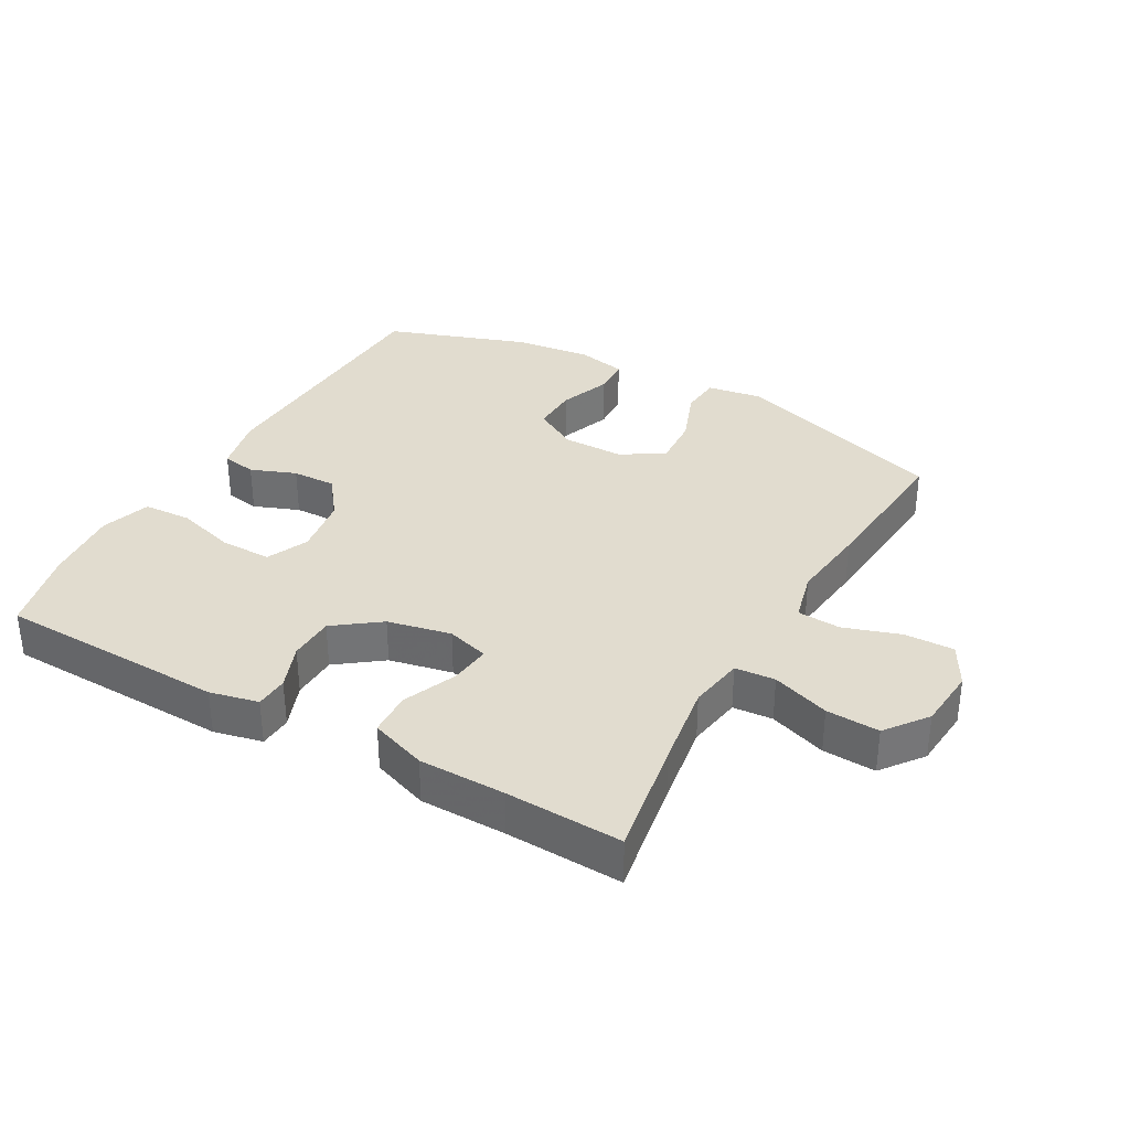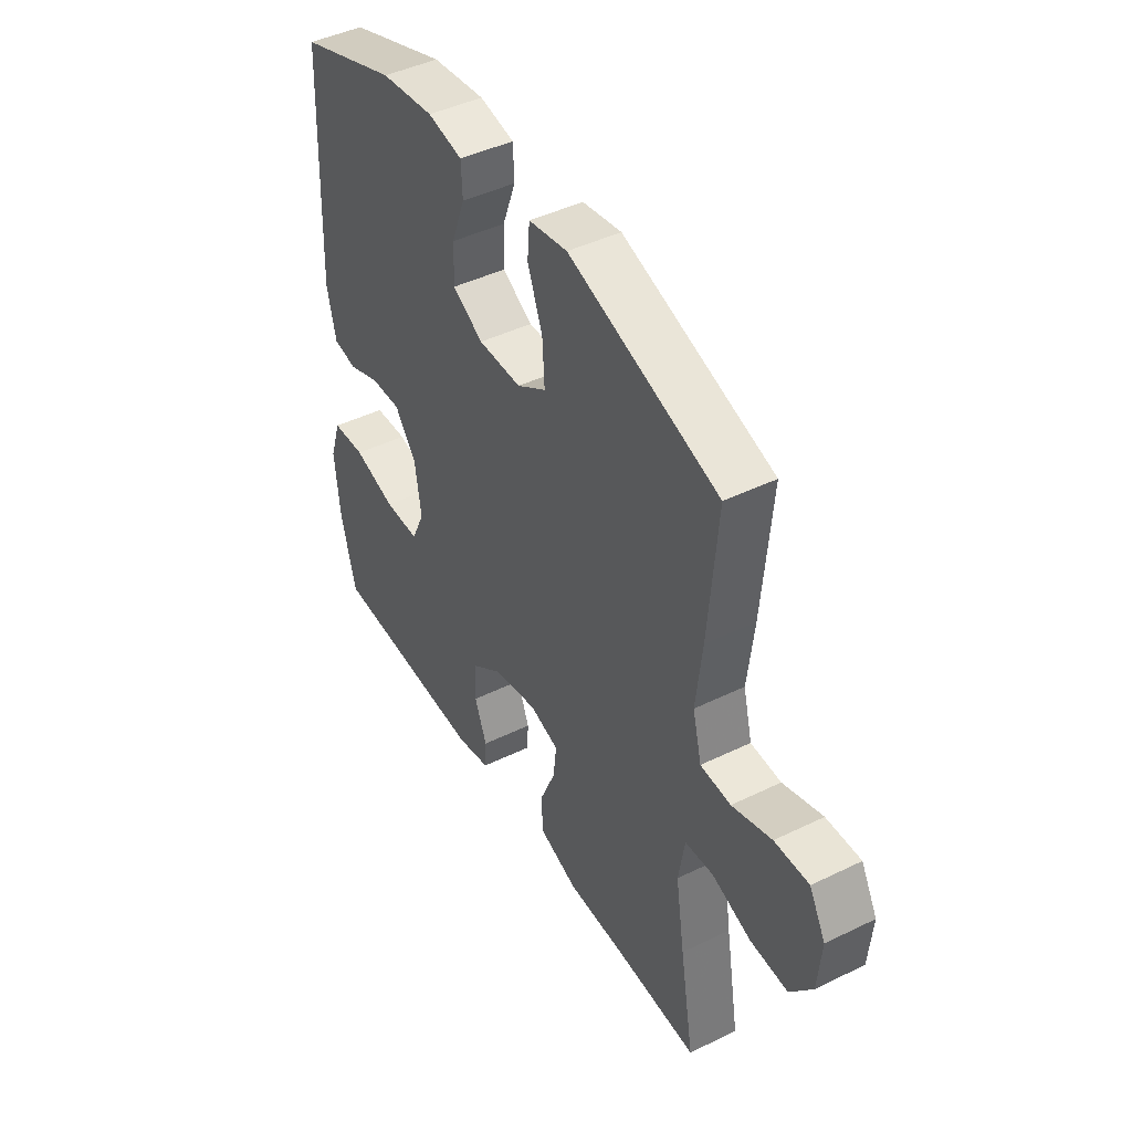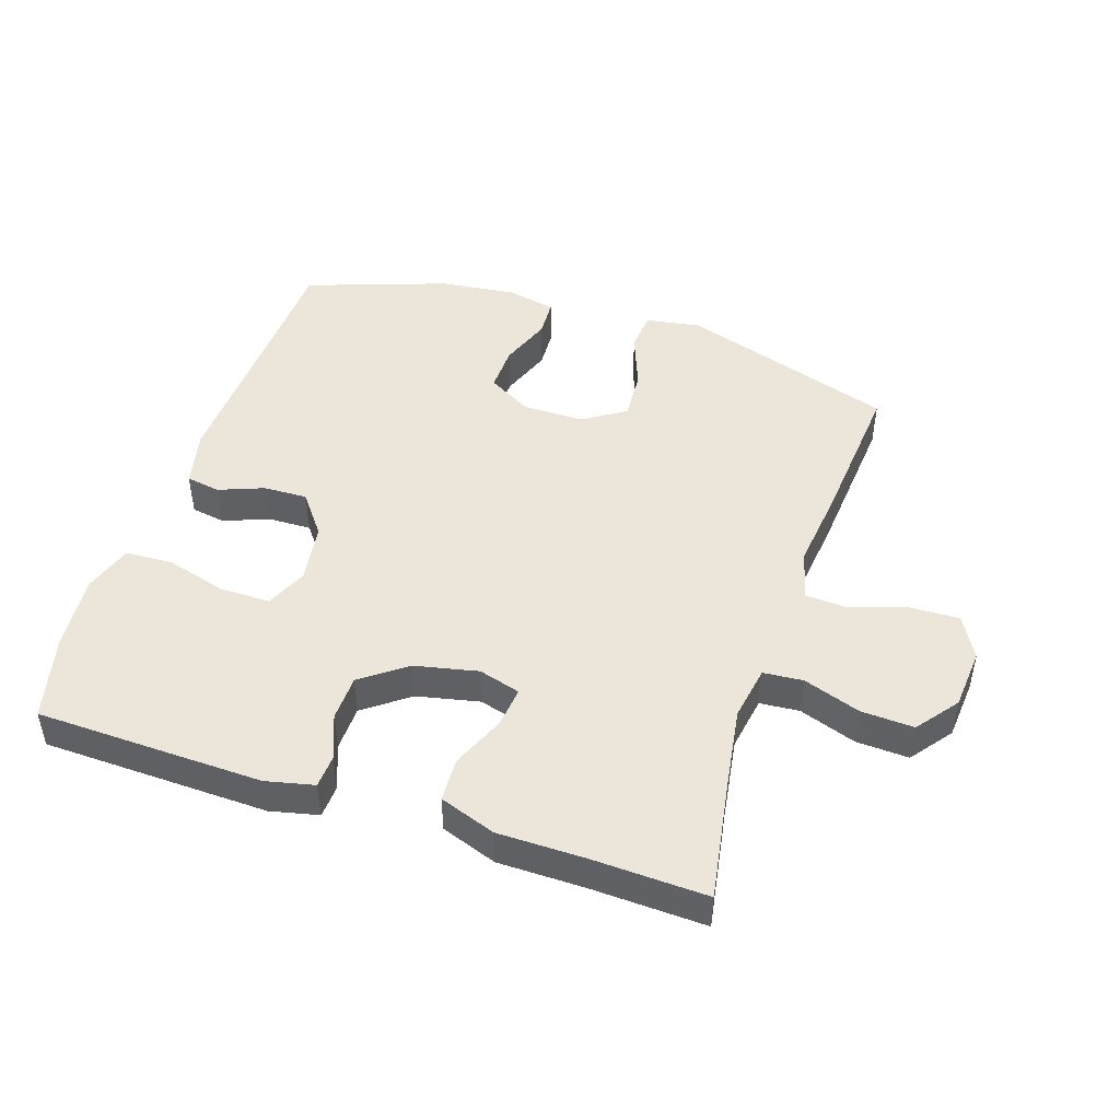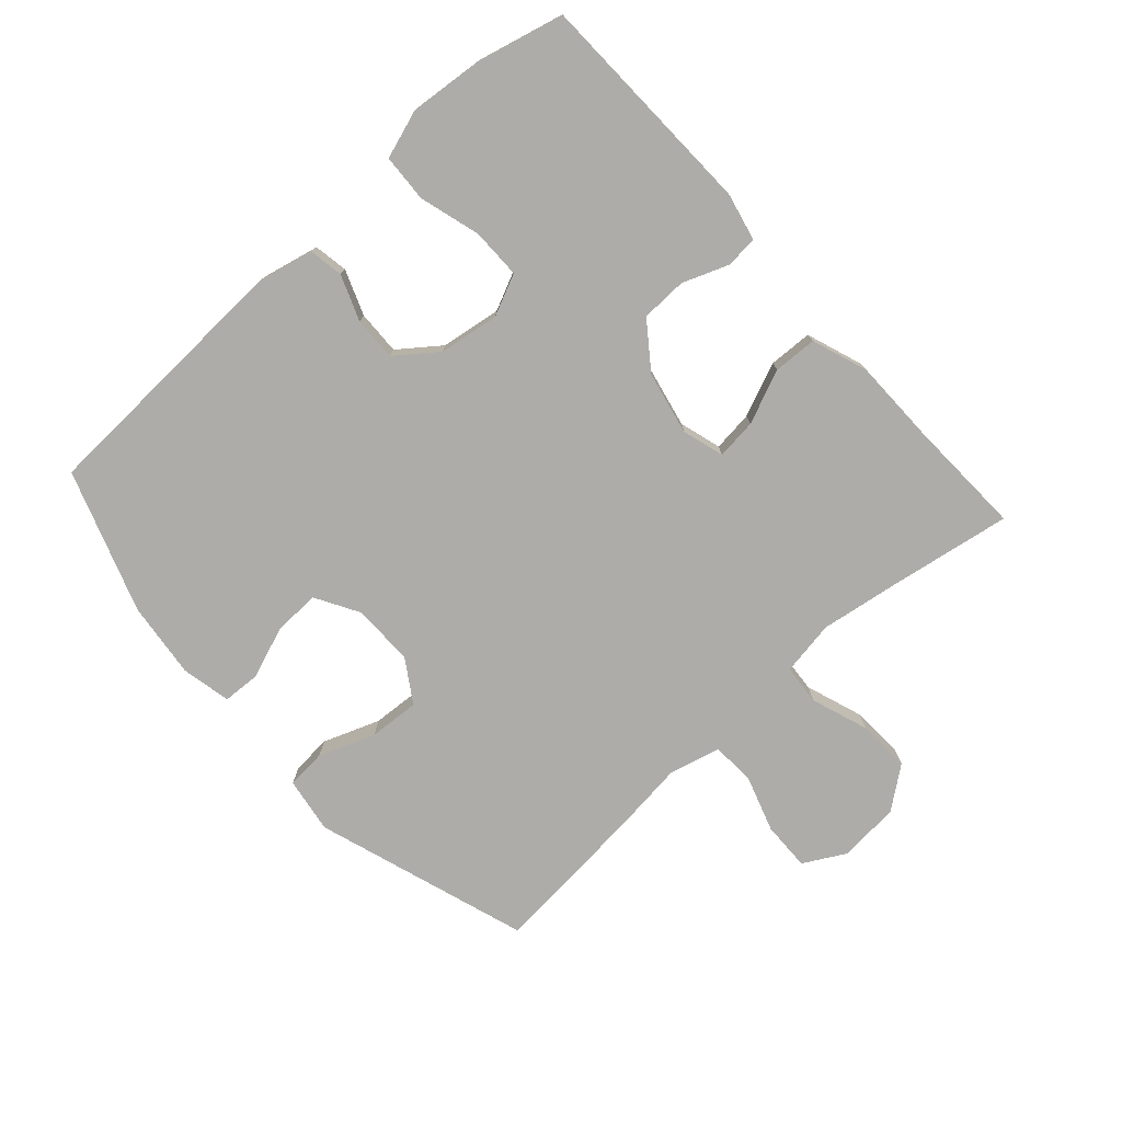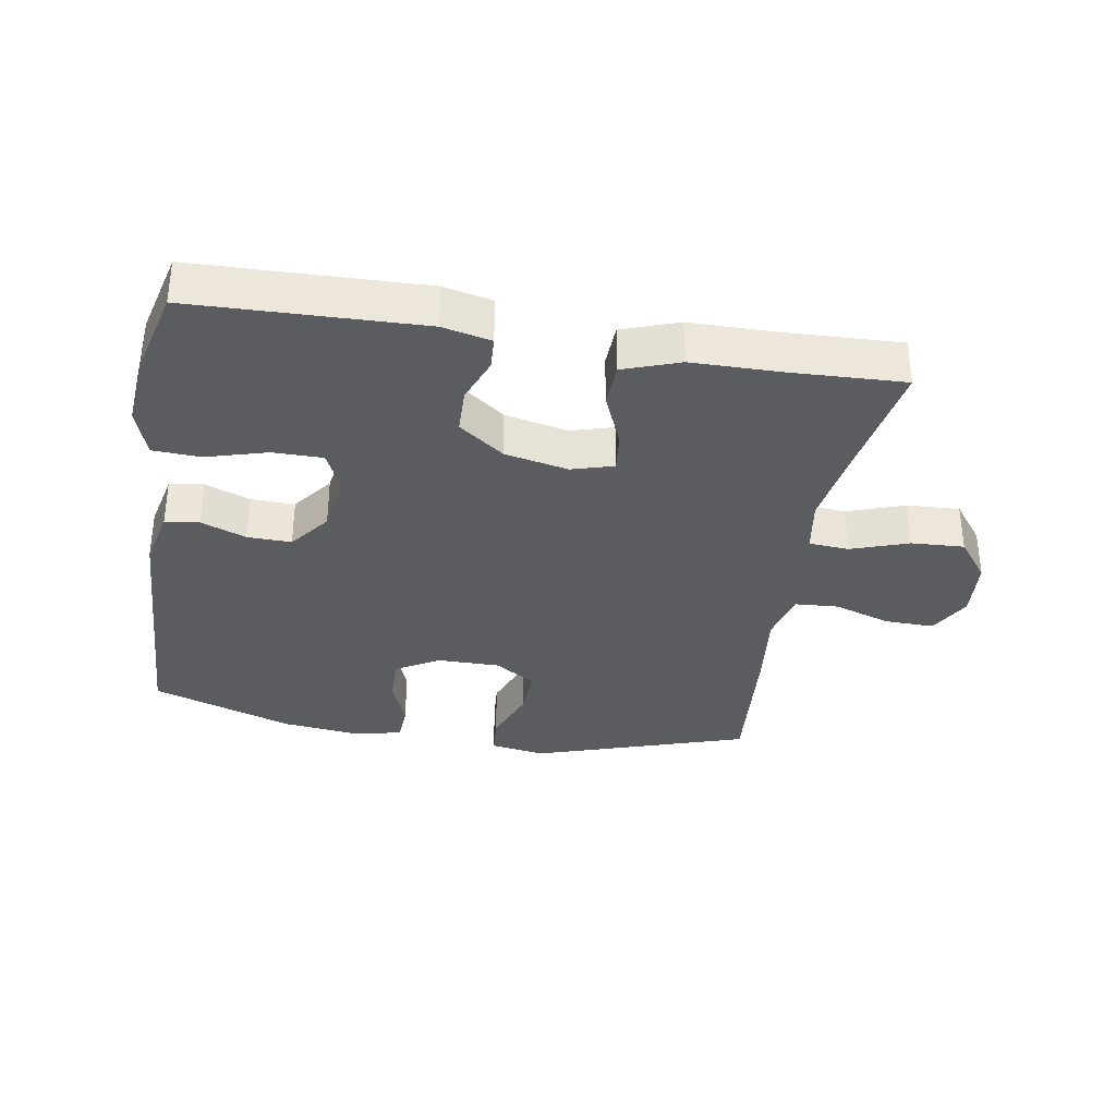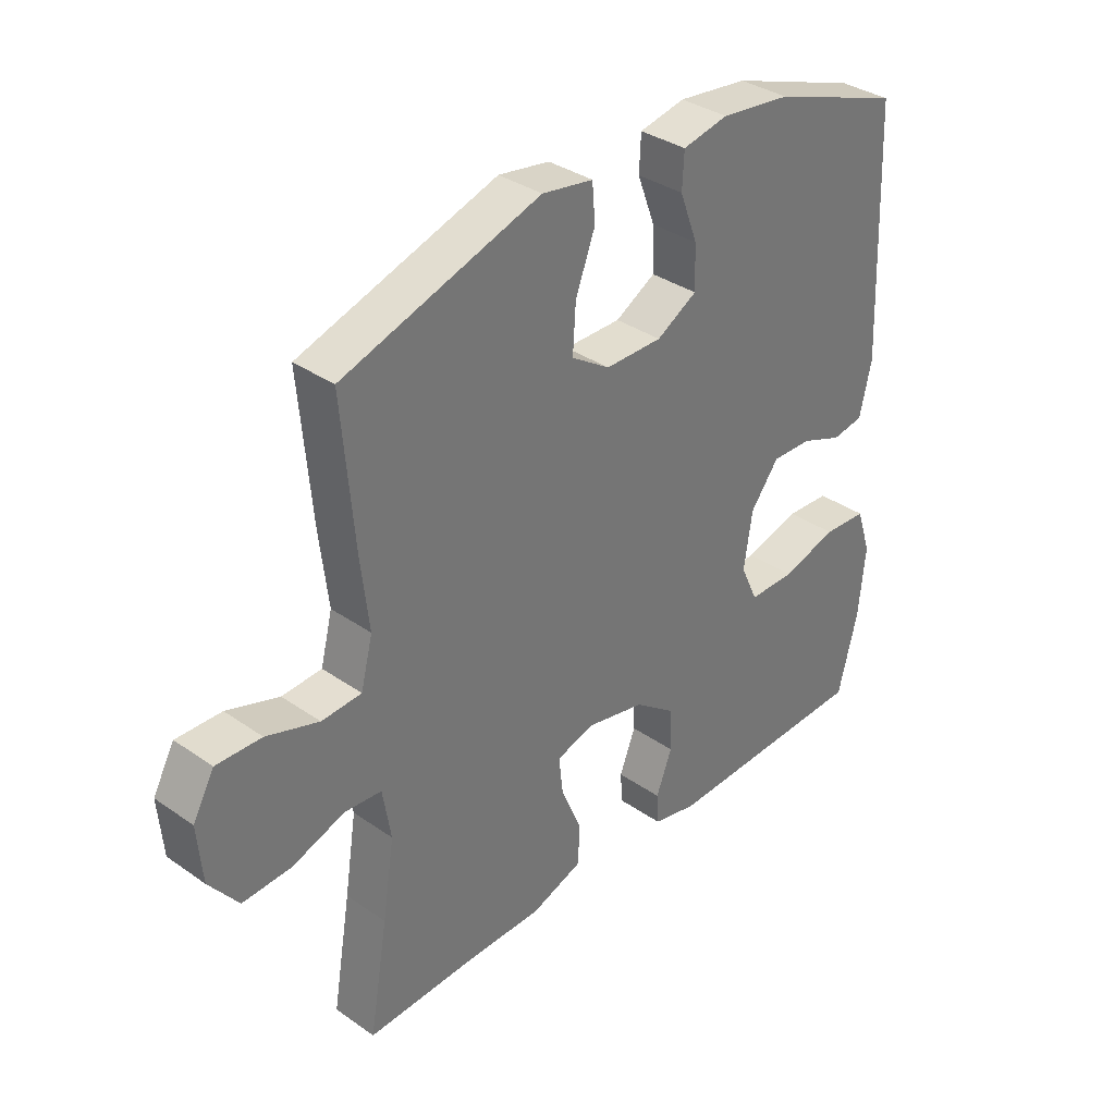
<metadata>
{"format":"obj","ext":"obj","renderer":"f3d","projection":"perspective","resolution":1024,"background":"white","views":[{"elev":34.3,"azim":-150.6,"up":"+Y"},{"elev":44.5,"azim":-119.6,"up":"+Z"},{"elev":47.0,"azim":-161.8,"up":"+Y"},{"elev":-76.6,"azim":132.1,"up":"+Y"},{"elev":-34.1,"azim":170.5,"up":"+Y"},{"elev":35.0,"azim":-47.2,"up":"+Z"}]}
</metadata>
<code>
v 0.5 0.07 -0.5
v 0.147 0.07 -0.51
v 0.072 0.07 -0.493
v 0.069 0.07 -0.442
v 0.096 0.07 -0.372
v 0.094 0.07 -0.301
v 0.024 0.07 -0.249
v -0.074 0.07 -0.228
v -0.139 0.07 -0.247
v -0.132 0.07 -0.31
v -0.097 0.07 -0.393
v -0.1 0.07 -0.461
v -0.187 0.07 -0.492
v -0.32 0.07 -0.493
v -0.5 0.07 -0.5
v -0.469 0.07 -0.317
v -0.449 0.07 -0.188
v -0.463 0.07 -0.103
v -0.525 0.07 -0.098
v -0.614 0.07 -0.129
v -0.696 0.07 -0.133
v -0.745 0.07 -0.069
v -0.753 0.07 0.026
v -0.717 0.07 0.091
v -0.641 0.07 0.089
v -0.553 0.07 0.06
v -0.486 0.07 0.064
v -0.466 0.07 0.143
v -0.48 0.07 0.264
v -0.5 0.07 0.5
v -0.168 0.07 0.608
v -0.082 0.07 0.594
v -0.077 0.07 0.532
v -0.11 0.07 0.445
v -0.115 0.07 0.367
v -0.05 0.07 0.325
v 0.046 0.07 0.325
v 0.114 0.07 0.364
v 0.112 0.07 0.436
v 0.082 0.07 0.516
v 0.085 0.07 0.575
v 0.162 0.07 0.591
v 0.28 0.07 0.577
v 0.5 0.07 0.5
v 0.517 0.07 0.09
v 0.497 0.07 0.002
v 0.444 0.07 -0.007
v 0.374 0.07 0.02
v 0.306 0.07 0.022
v 0.258 0.07 -0.041
v 0.244 0.07 -0.134
v 0.273 0.07 -0.198
v 0.351 0.07 -0.198
v 0.445 0.07 -0.171
v 0.519 0.07 -0.175
v 0.544 0.07 -0.251
v 0.533 0.07 -0.368
v 0.5 0 -0.5
v 0.147 0 -0.51
v 0.072 0 -0.493
v 0.069 0 -0.442
v 0.096 0 -0.372
v 0.094 0 -0.301
v 0.024 0 -0.249
v -0.074 0 -0.228
v -0.139 0 -0.247
v -0.132 0 -0.31
v -0.097 0 -0.393
v -0.1 0 -0.461
v -0.187 0 -0.492
v -0.32 0 -0.493
v -0.5 0 -0.5
v -0.469 0 -0.317
v -0.449 0 -0.188
v -0.463 0 -0.103
v -0.525 0 -0.098
v -0.614 0 -0.129
v -0.696 0 -0.133
v -0.745 0 -0.069
v -0.753 0 0.026
v -0.717 0 0.091
v -0.641 0 0.089
v -0.553 0 0.06
v -0.486 0 0.064
v -0.466 0 0.143
v -0.48 0 0.264
v -0.5 0 0.5
v -0.168 0 0.608
v -0.082 0 0.594
v -0.077 0 0.532
v -0.11 0 0.445
v -0.115 0 0.367
v -0.05 0 0.325
v 0.046 0 0.325
v 0.114 0 0.364
v 0.112 0 0.436
v 0.082 0 0.516
v 0.085 0 0.575
v 0.162 0 0.591
v 0.28 0 0.577
v 0.5 0 0.5
v 0.517 0 0.09
v 0.497 0 0.002
v 0.444 0 -0.007
v 0.374 0 0.02
v 0.306 0 0.022
v 0.258 0 -0.041
v 0.244 0 -0.134
v 0.273 0 -0.198
v 0.351 0 -0.198
v 0.445 0 -0.171
v 0.519 0 -0.175
v 0.544 0 -0.251
v 0.533 0 -0.368
f 53 54 55 56
f 52 53 56 57
f 45 46 47 48
f 45 48 49
f 44 45 49
f 43 44 49 50
f 39 40 41 42
f 38 39 42 43
f 31 32 33 34
f 31 34 35
f 28 29 30 31
f 27 28 31 35
f 23 24 25 26
f 23 26 27
f 22 23 27
f 19 20 21 22
f 18 19 22 27
f 17 18 27 35
f 14 15 16
f 10 11 12 13
f 9 10 13 14
f 2 3 4 5
f 2 5 6
f 52 57 1 2
f 51 52 2 6
f 38 43 50 51
f 37 38 51 6
f 36 37 6 7
f 35 36 7 8
f 17 35 8 9
f 9 14 16 17
f 113 112 111 110
f 114 113 110 109
f 105 104 103 102
f 106 105 102
f 106 102 101
f 107 106 101 100
f 99 98 97 96
f 100 99 96 95
f 91 90 89 88
f 92 91 88
f 88 87 86 85
f 92 88 85 84
f 83 82 81 80
f 84 83 80
f 84 80 79
f 79 78 77 76
f 84 79 76 75
f 92 84 75 74
f 73 72 71
f 70 69 68 67
f 71 70 67 66
f 62 61 60 59
f 63 62 59
f 59 58 114 109
f 63 59 109 108
f 108 107 100 95
f 63 108 95 94
f 64 63 94 93
f 65 64 93 92
f 66 65 92 74
f 74 73 71 66
f 1 58 59 2
f 2 59 60 3
f 3 60 61 4
f 4 61 62 5
f 5 62 63 6
f 6 63 64 7
f 7 64 65 8
f 8 65 66 9
f 9 66 67 10
f 10 67 68 11
f 11 68 69 12
f 12 69 70 13
f 13 70 71 14
f 14 71 72 15
f 15 72 73 16
f 16 73 74 17
f 17 74 75 18
f 18 75 76 19
f 19 76 77 20
f 20 77 78 21
f 21 78 79 22
f 22 79 80 23
f 23 80 81 24
f 24 81 82 25
f 25 82 83 26
f 26 83 84 27
f 27 84 85 28
f 28 85 86 29
f 29 86 87 30
f 30 87 88 31
f 31 88 89 32
f 32 89 90 33
f 33 90 91 34
f 34 91 92 35
f 35 92 93 36
f 36 93 94 37
f 37 94 95 38
f 38 95 96 39
f 39 96 97 40
f 40 97 98 41
f 41 98 99 42
f 42 99 100 43
f 43 100 101 44
f 44 101 102 45
f 45 102 103 46
f 46 103 104 47
f 47 104 105 48
f 48 105 106 49
f 49 106 107 50
f 50 107 108 51
f 51 108 109 52
f 52 109 110 53
f 53 110 111 54
f 54 111 112 55
f 55 112 113 56
f 56 113 114 57
f 57 114 58 1

</code>
